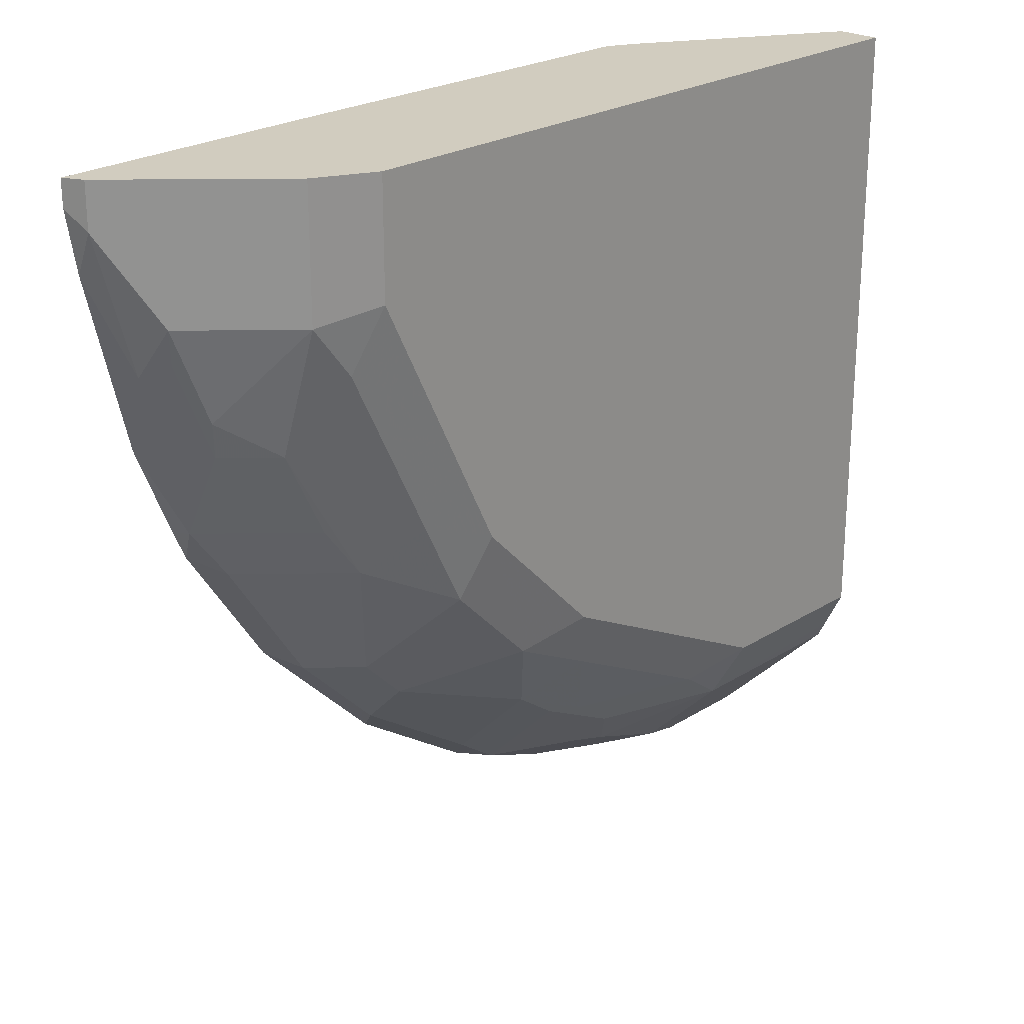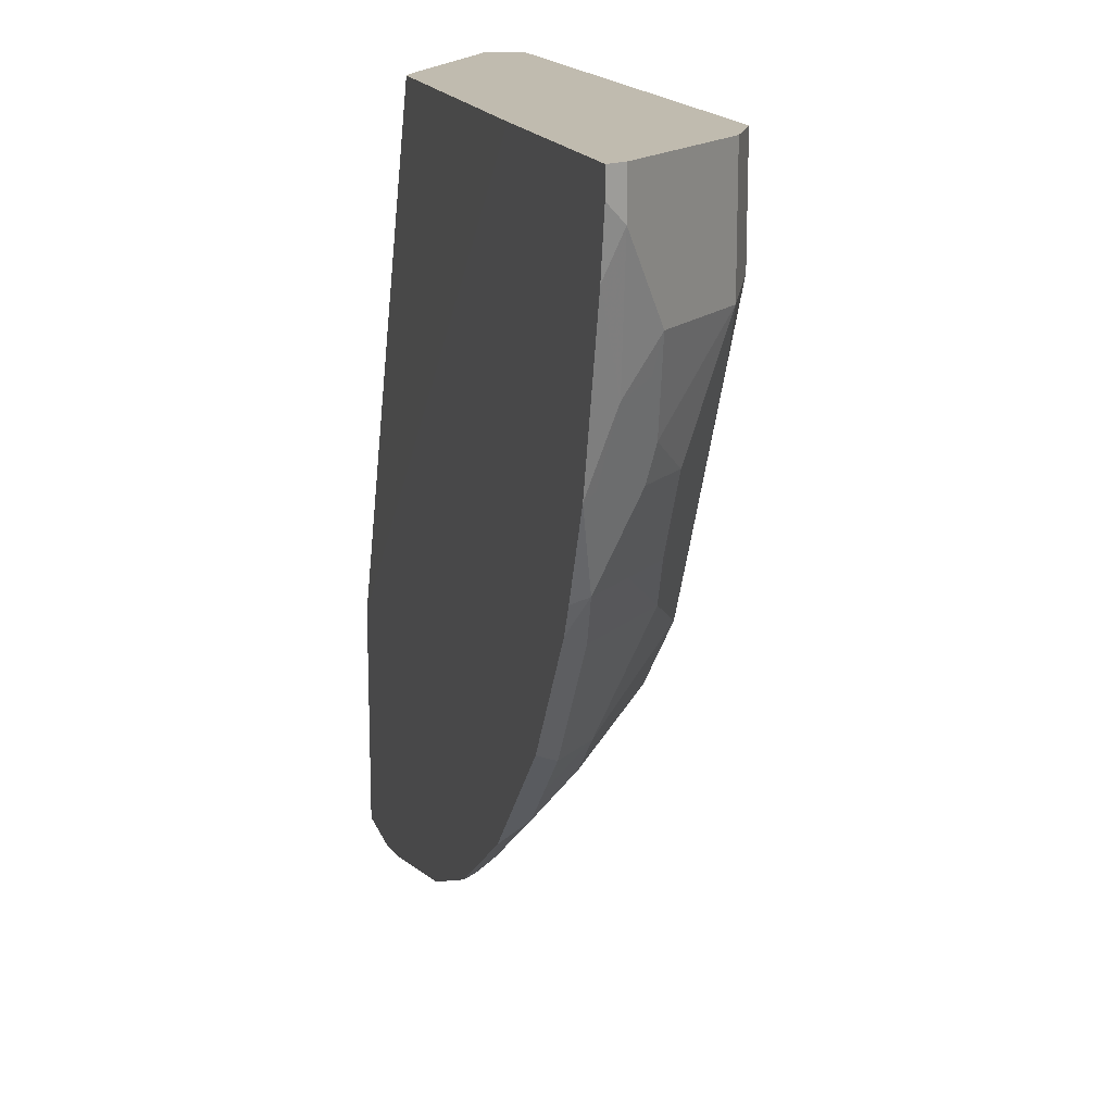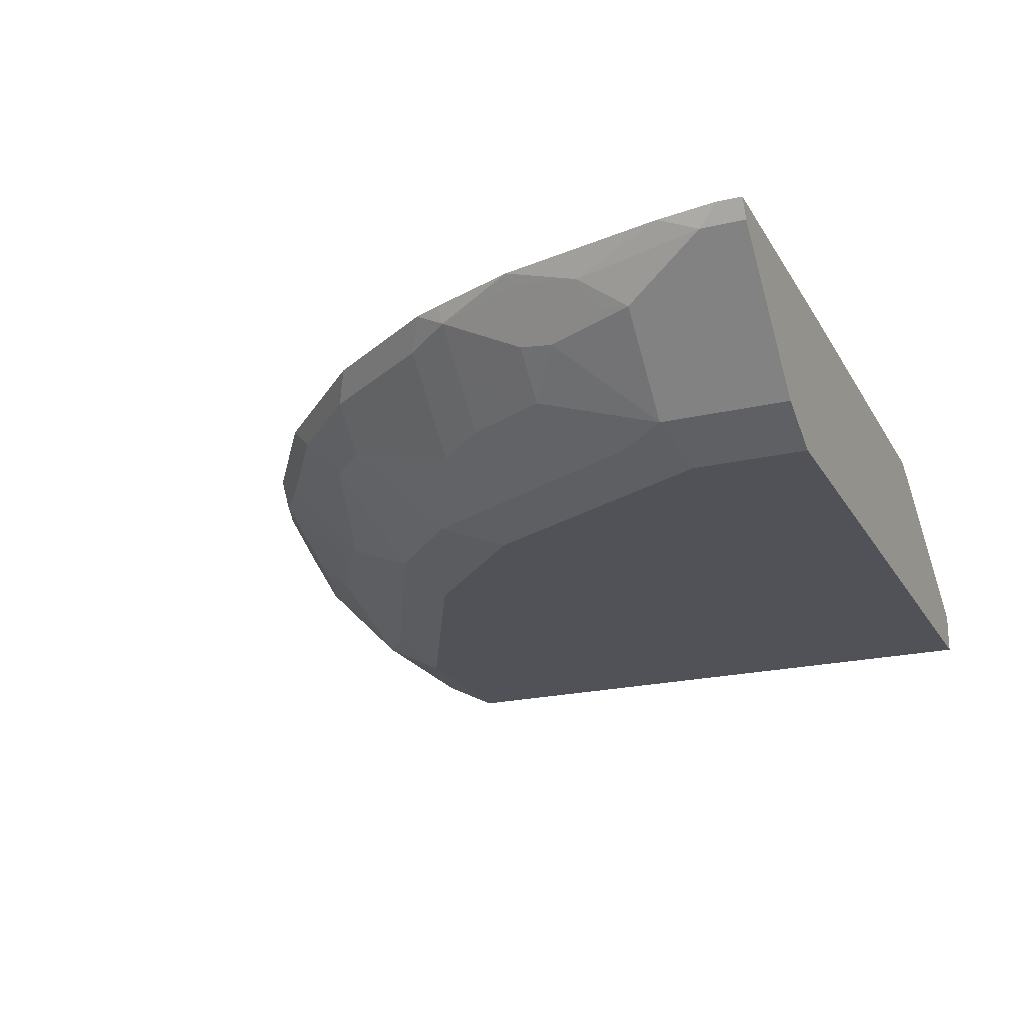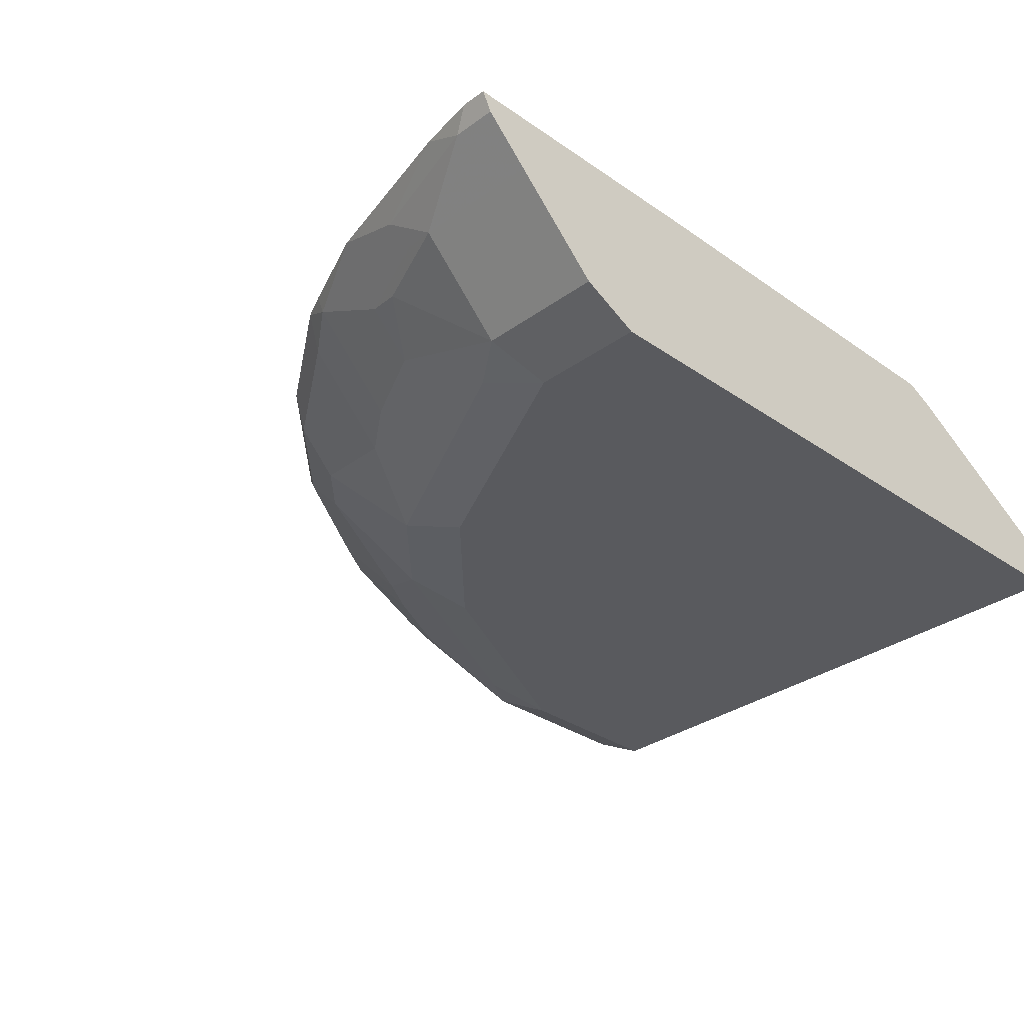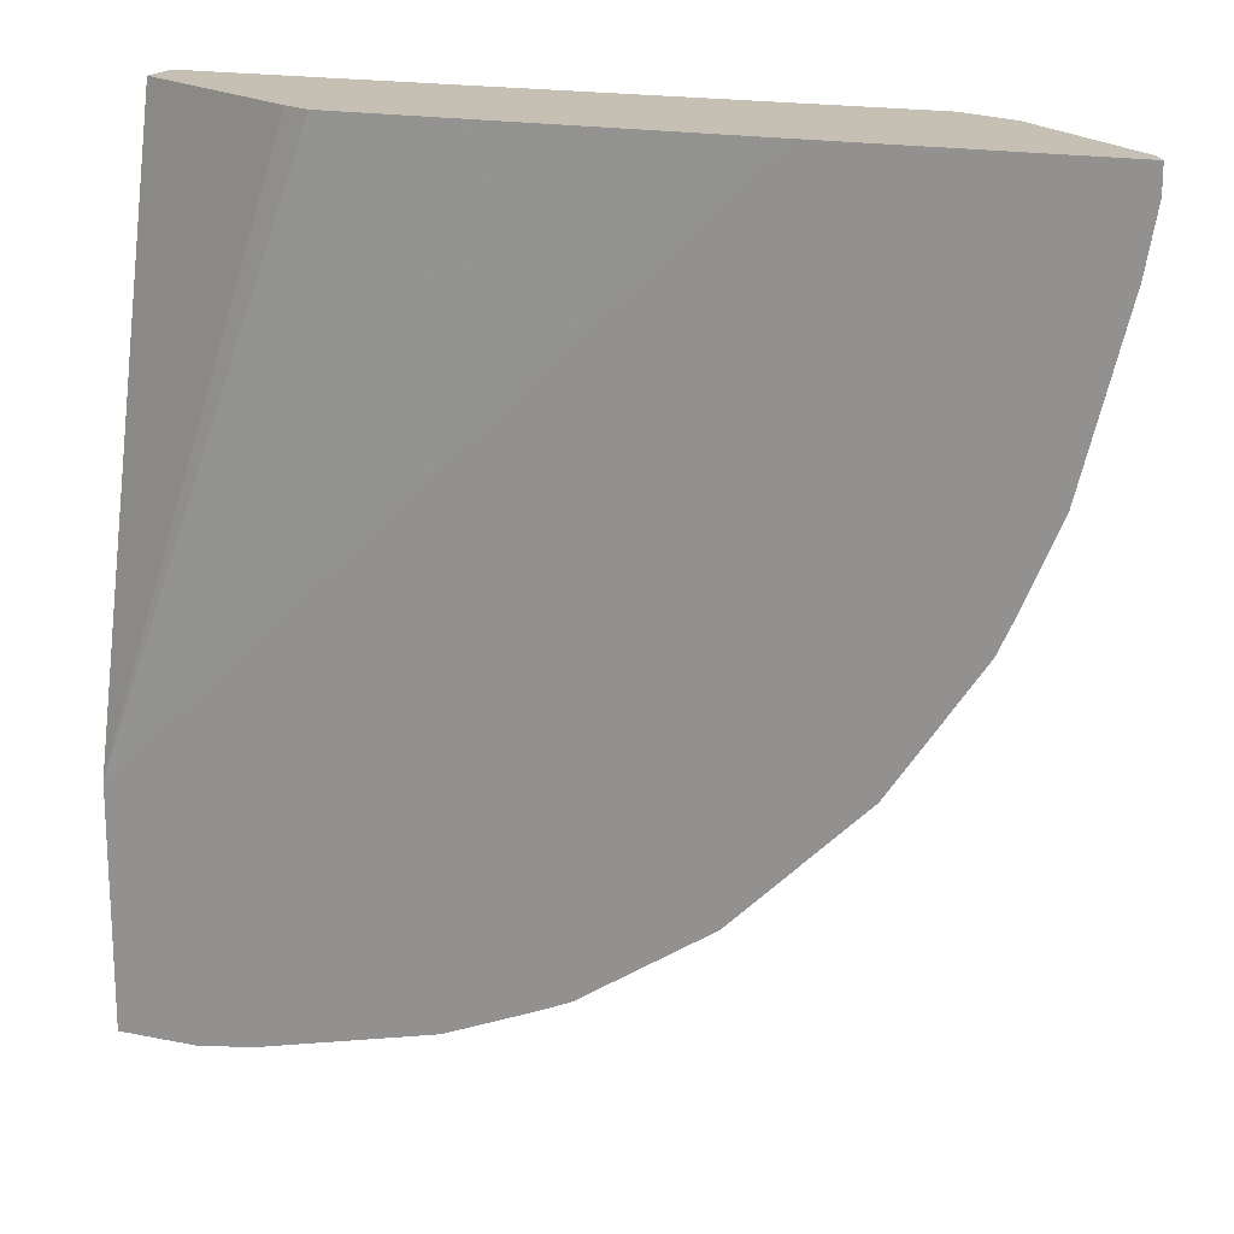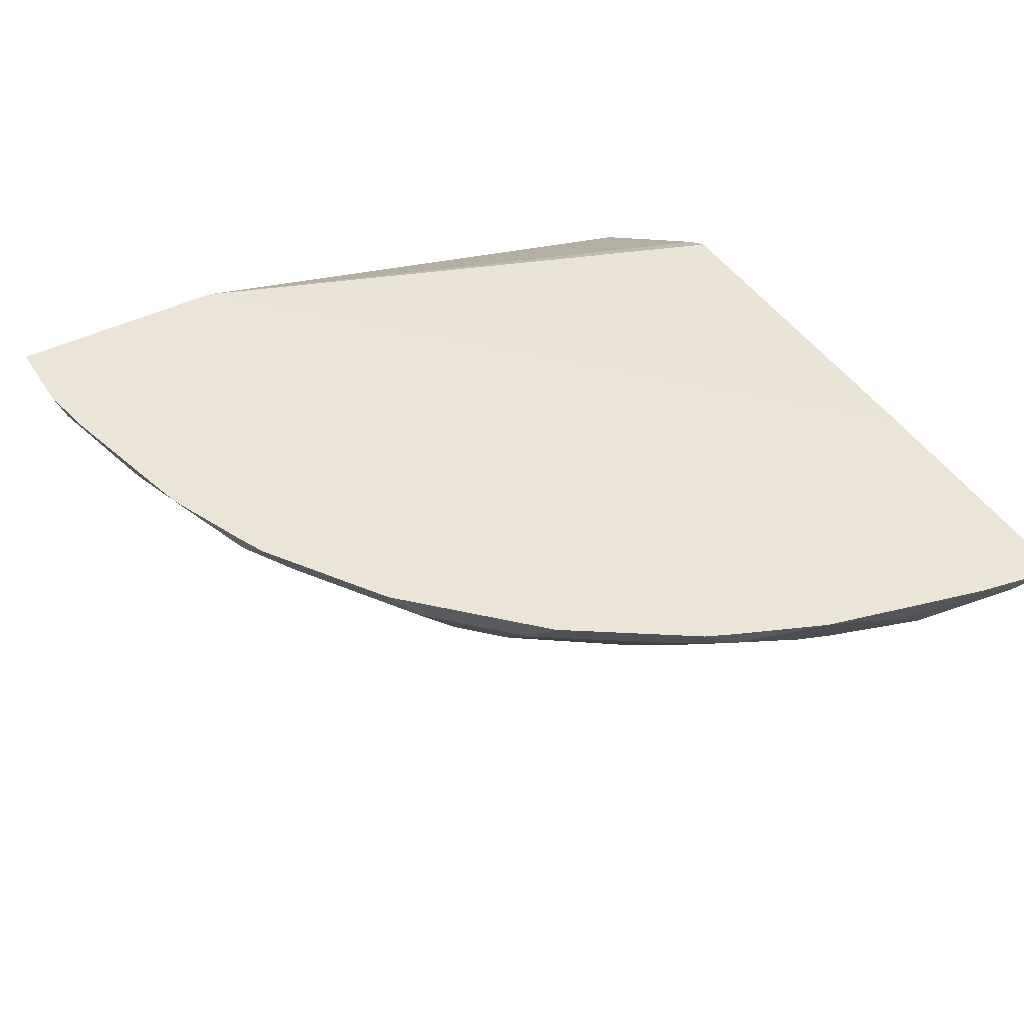
<metadata>
{"format":"obj","ext":"obj","renderer":"f3d","projection":"perspective","resolution":1024,"background":"white","views":[{"elev":23.8,"azim":-46.2,"up":"+Z"},{"elev":15.9,"azim":-105.6,"up":"+Z"},{"elev":-21.5,"azim":-67.4,"up":"+Y"},{"elev":-31.6,"azim":-44.4,"up":"+Y"},{"elev":18.1,"azim":-158.7,"up":"+Z"},{"elev":44.4,"azim":-120.2,"up":"+Y"}]}
</metadata>
<code>
v -0.03711 -0.8229 -0.4038
v 0.001453 -0.8229 -0.4038
v -0.04587 -0.8316 -0.3994
v -0.06495 -0.8229 -0.3989
v 0.001453 -0.8229 -0.2947
v 0.001453 -0.8316 -0.3994
v -0.08515 -0.8513 -0.3798
v -0.1081 -0.8349 -0.3831
v -0.1435 -0.8229 -0.3792
v -0.09824 -0.8251 -0.02517
v -0.08515 -0.8316 -0.02517
v 0.001453 -0.884 -0.02517
v -0.2794 -0.8229 -0.02517
v 0.001453 -0.8513 -0.3798
v -0.08515 -0.8709 -0.3601
v -0.1277 -0.8545 -0.3634
v -0.1441 -0.8513 -0.3601
v -0.1244 -0.8316 -0.3798
v -0.1834 -0.8316 -0.3601
v -0.1851 -0.8229 -0.3619
v 0.001453 -0.9036 -0.02517
v -0.4038 -0.8229 -0.02517
v 0.001453 -0.8709 -0.3601
v -0.08515 -0.8905 -0.3405
v -0.1441 -0.8709 -0.3405
v -0.1834 -0.8709 -0.3208
v -0.2063 -0.8742 -0.3045
v -0.2063 -0.8545 -0.3241
v -0.2063 -0.8349 -0.3438
v -0.1987 -0.8229 -0.3558
v -0.3143 -0.9036 -0.02517
v 0.001453 -0.9036 -0.3143
v -0.4038 -0.8229 -0.0371
v -0.3994 -0.8316 -0.02517
v 0.001453 -0.8905 -0.3405
v -0.0786 -0.9036 -0.3143
v -0.1081 -0.8938 -0.3241
v 0.001453 -0.8945 -0.3325
v -0.167 -0.8742 -0.3241
v -0.1867 -0.8938 -0.2848
v -0.2259 -0.8938 -0.2652
v -0.2652 -0.8545 -0.2848
v -0.2652 -0.8349 -0.3045
v -0.2575 -0.8229 -0.3165
v -0.3198 -0.9009 -0.02517
v -0.3143 -0.9036 -0.07861
v -0.3994 -0.8316 -0.04585
v -0.3989 -0.8229 -0.06497
v -0.3798 -0.8513 -0.02517
v -0.1572 -0.9036 -0.275
v -0.1965 -0.9036 -0.2554
v -0.2554 -0.9036 -0.1965
v -0.2652 -0.8938 -0.2259
v -0.2848 -0.8545 -0.2652
v -0.2848 -0.8349 -0.2848
v -0.2969 -0.8229 -0.2772
v -0.3274 -0.8971 -0.02517
v -0.3274 -0.8971 -0.07205
v -0.3405 -0.8905 -0.08513
v -0.3241 -0.8938 -0.1081
v -0.3831 -0.8349 -0.1081
v -0.3798 -0.8513 -0.08513
v -0.3792 -0.8229 -0.1435
v -0.3405 -0.8905 -0.02517
v -0.2848 -0.8938 -0.1867
v -0.3045 -0.8742 -0.2063
v -0.3241 -0.8545 -0.2063
v -0.3045 -0.8349 -0.2652
v -0.3165 -0.8229 -0.2576
v -0.3405 -0.8709 -0.1441
v -0.3634 -0.8545 -0.1277
v -0.3765 -0.8283 -0.1408
v -0.3765 -0.848 -0.1015
v -0.3619 -0.8229 -0.1851
v -0.3601 -0.8316 -0.1834
v -0.3208 -0.8709 -0.1834
v -0.3405 -0.8513 -0.1834
v -0.3437 -0.8349 -0.2063
v -0.3558 -0.8229 -0.1987
v -0.3601 -0.8513 -0.1441
f 41 51 52
f 43 55 44
f 41 52 53
f 41 53 54
f 41 54 42
f 42 54 55
f 42 55 43
f 46 59 60
f 45 57 58
f 45 58 46
f 46 58 59
f 46 60 65
f 46 65 52
f 47 48 61
f 47 61 62
f 48 63 61
f 44 55 56
f 40 51 41
f 31 45 46
f 37 40 39
f 49 62 59
f 25 27 26
f 27 39 40
f 27 40 41
f 27 41 42
f 27 42 28
f 28 42 43
f 40 50 51
f 28 43 29
f 30 43 44
f 32 36 38
f 33 48 47
f 34 47 62
f 34 62 49
f 36 50 40
f 36 40 37
f 29 43 30
f 49 59 64
f 63 75 72
f 53 65 66
f 66 70 76
f 66 76 77
f 66 77 67
f 67 77 75
f 67 75 78
f 68 78 79
f 68 79 69
f 65 70 66
f 70 71 80
f 70 77 76
f 71 73 80
f 72 75 80
f 72 80 73
f 74 79 75
f 75 79 78
f 25 39 27
f 70 80 77
f 52 65 53
f 63 74 75
f 61 73 62
f 53 66 54
f 54 66 67
f 54 67 78
f 54 78 68
f 54 68 55
f 55 68 69
f 55 69 56
f 62 73 71
f 57 64 59
f 59 70 65
f 59 65 60
f 59 62 71
f 59 71 70
f 61 63 72
f 75 77 80
f 61 72 73
f 57 59 58
f 25 37 39
f 2 32 38
f 24 35 38
f 2 21 32
f 2 38 35
f 2 35 23
f 2 23 14
f 2 14 6
f 3 6 14
f 3 14 7
f 3 7 8
f 3 8 4
f 4 8 9
f 5 10 11
f 5 11 12
f 5 13 10
f 7 15 16
f 7 16 17
f 2 12 21
f 2 5 12
f 1 5 2
f 1 13 5
f 1 2 6
f 1 6 3
f 1 3 4
f 1 4 9
f 1 9 20
f 1 20 30
f 1 30 44
f 7 17 19
f 1 44 56
f 1 69 79
f 1 79 74
f 1 74 63
f 24 38 36
f 1 48 33
f 1 33 22
f 1 22 13
f 1 56 69
f 7 19 18
f 1 63 48
f 7 14 23
f 17 26 19
f 19 26 27
f 19 27 28
f 19 28 29
f 19 29 30
f 19 30 20
f 21 31 46
f 17 25 26
f 21 46 52
f 21 50 36
f 21 36 32
f 22 33 47
f 22 47 34
f 24 36 37
f 24 37 25
f 7 18 8
f 21 52 51
f 16 24 25
f 21 51 50
f 15 35 24
f 7 23 15
f 16 25 17
f 8 18 9
f 9 18 19
f 10 13 22
f 10 22 34
f 10 34 49
f 10 49 64
f 9 19 20
f 10 57 45
f 10 45 31
f 10 31 21
f 10 21 12
f 10 12 11
f 10 64 57
f 15 24 16
f 15 23 35

</code>
